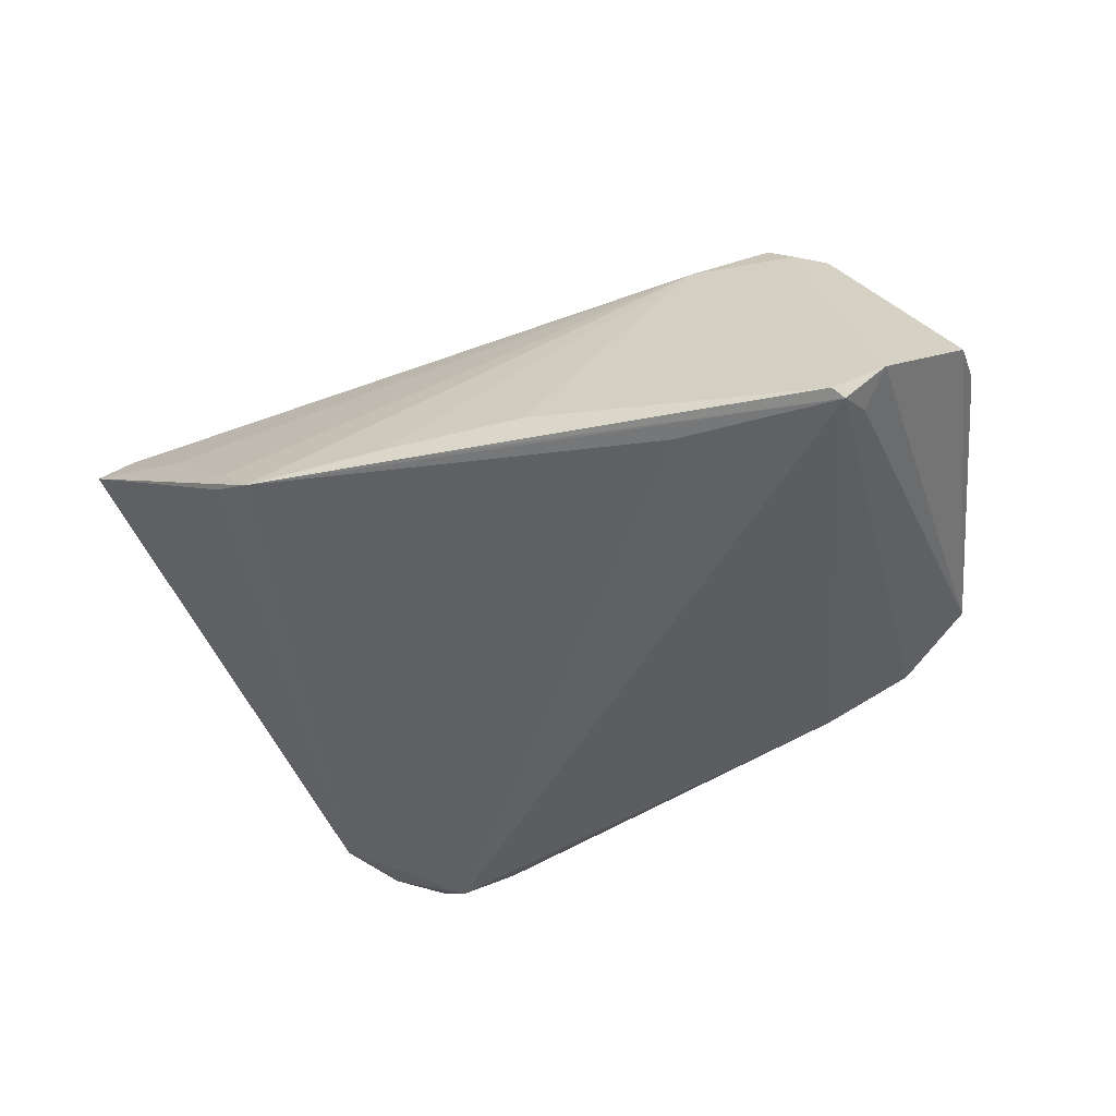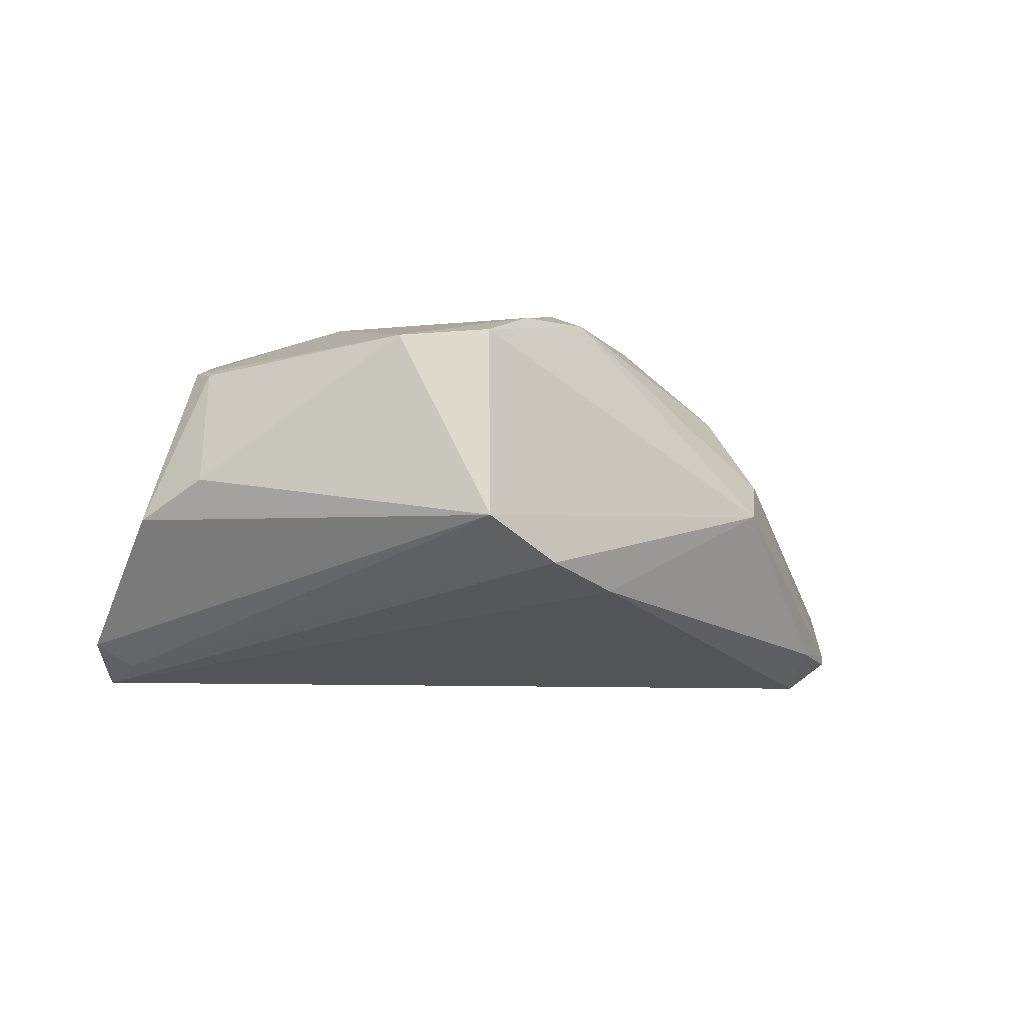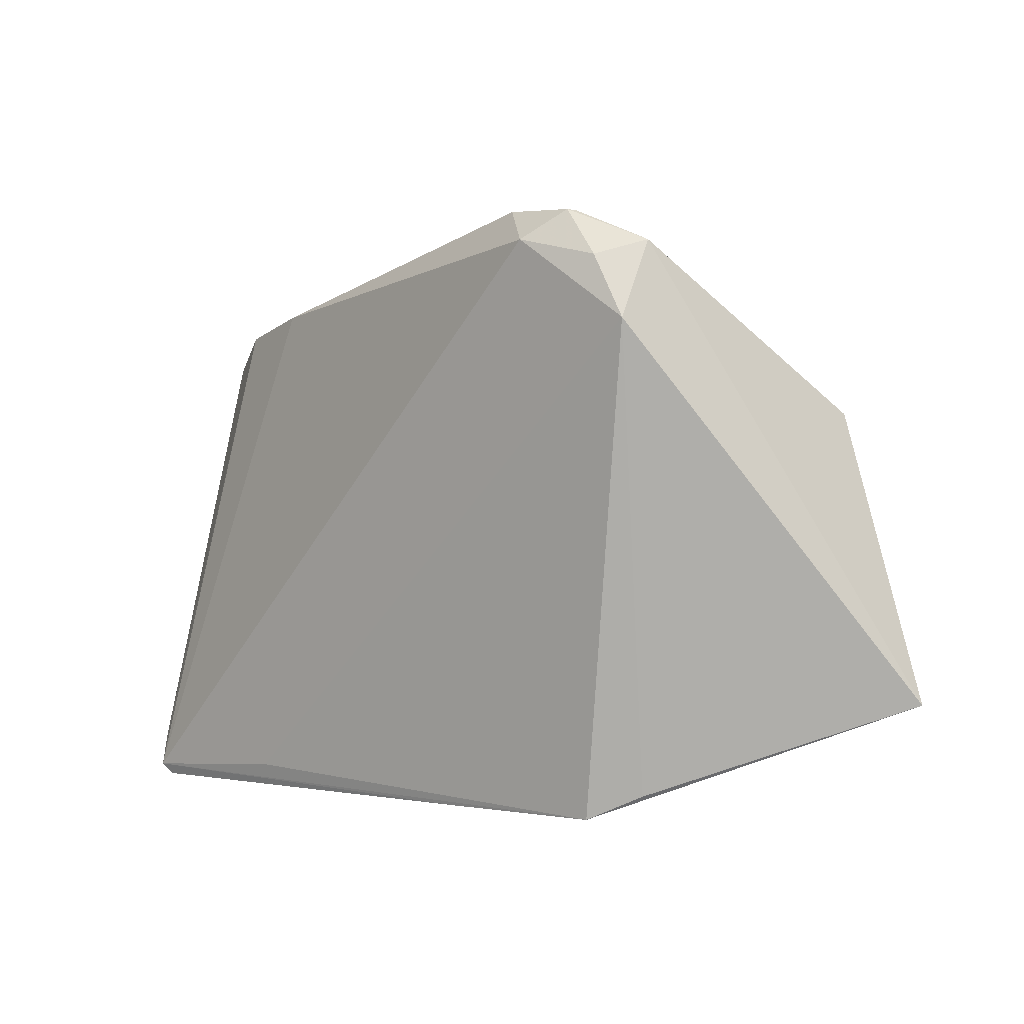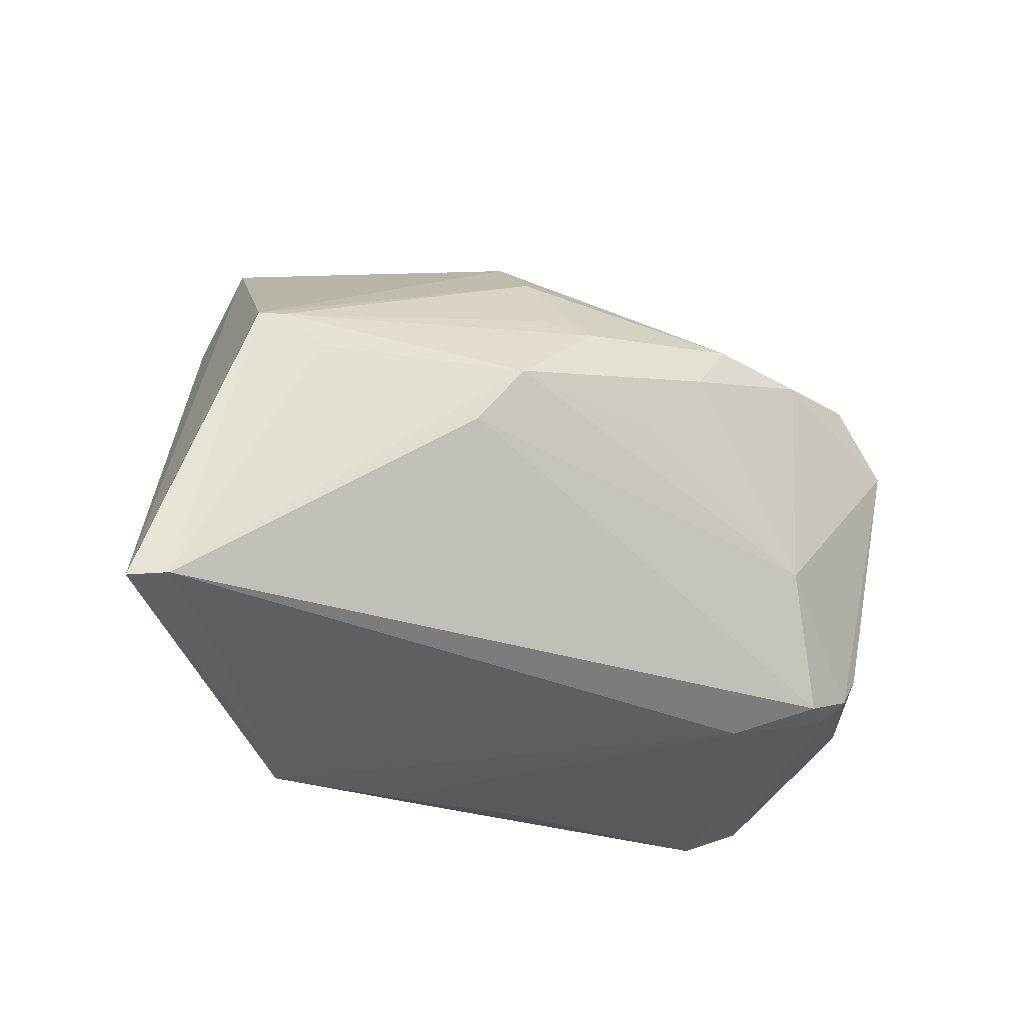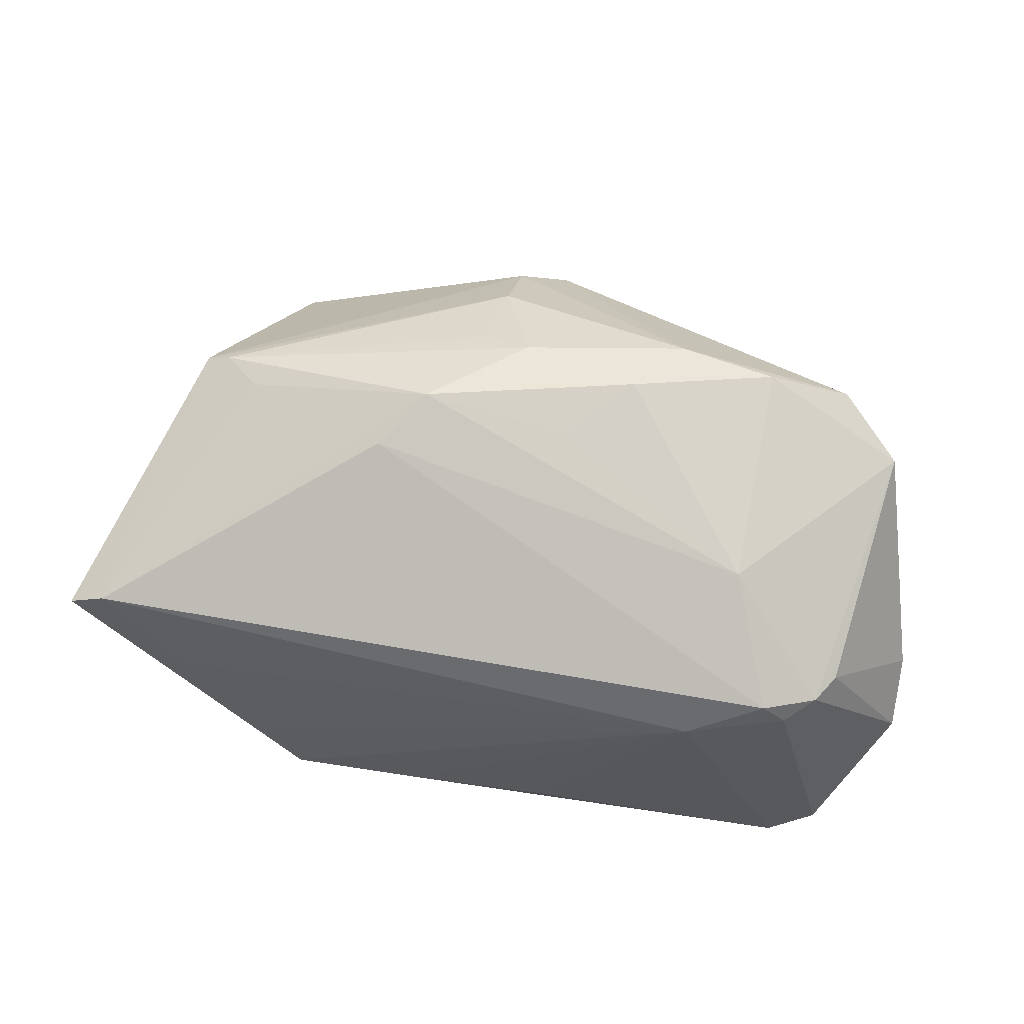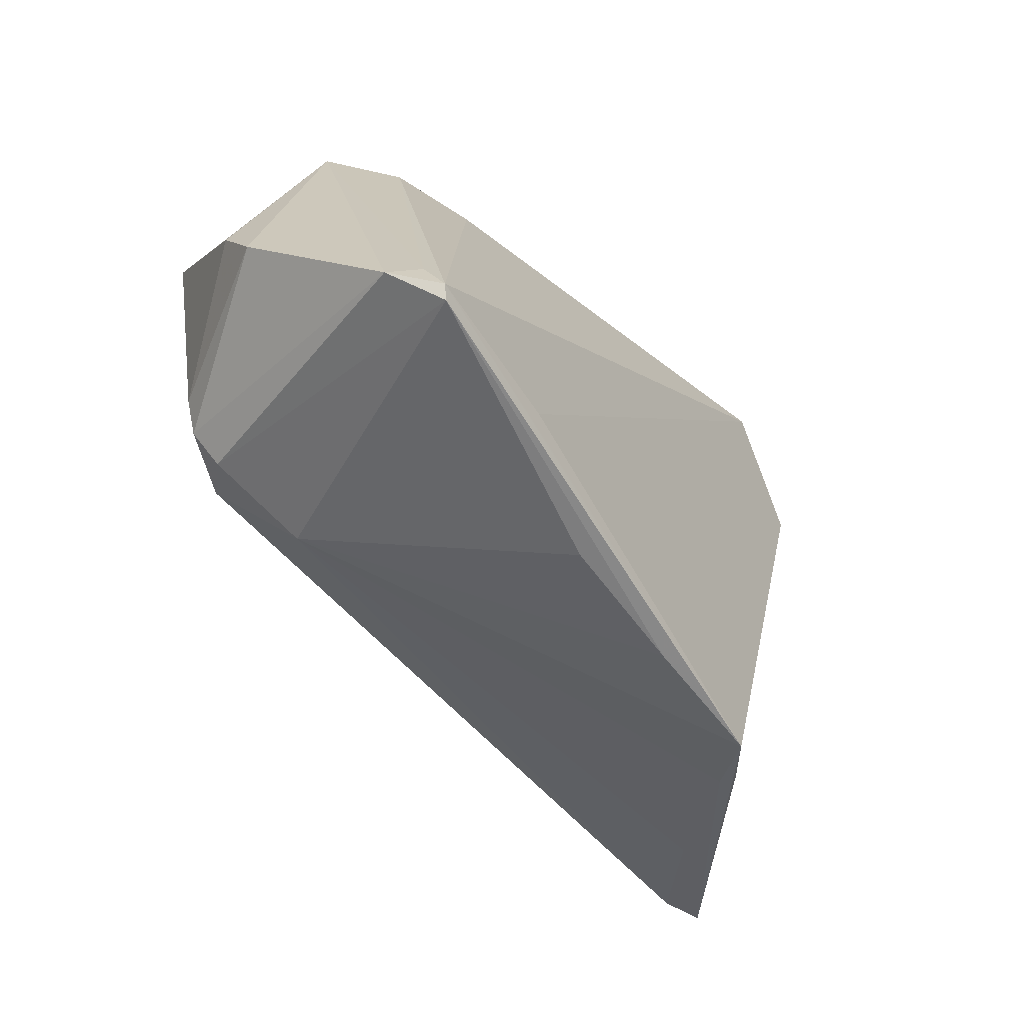
<metadata>
{"format":"obj","ext":"obj","renderer":"f3d","projection":"perspective","resolution":1024,"background":"white","views":[{"elev":-45.9,"azim":18.3,"up":"+Z"},{"elev":-6.5,"azim":115.3,"up":"+Z"},{"elev":1.4,"azim":-137.3,"up":"+Y"},{"elev":-21.6,"azim":-29.3,"up":"+Y"},{"elev":75.0,"azim":7.1,"up":"+Z"},{"elev":-59.1,"azim":127.6,"up":"+Y"}]}
</metadata>
<code>
v -0.03131 -0.0372 -0.01446
v -0.05908 -0.02177 0.01601
v -0.03865 0.03472 -0.02169
v -0.03392 0.04063 -0.01954
v 0.05716 -0.02208 -0.004416
v 0.05721 -0.01334 0.0003865
v 0.03525 -0.02647 0.0195
v 0.0004407 0.04126 -0.001284
v -0.05308 -0.009425 0.0174
v 0.04238 -0.0376 -0.02391
v 0.02956 -0.009167 0.02434
v 0.0451 -0.03194 -0.02255
v -0.02314 0.04125 -0.01971
v 0.03855 -0.02722 0.01616
v -0.01004 -0.03737 -0.0172
v 0.03177 0.02053 0.02307
v 0.05083 0.01179 0.01803
v -0.006358 0.03917 0.003592
v 0.04359 -0.0362 -0.02468
v 0.04825 0.02329 -0.00496
v 0.02704 0.03031 -0.01319
v -0.04048 0.03702 -0.01333
v -0.01636 0.01023 0.02817
v 0.003439 0.007239 0.0271
v -0.02904 0.03693 -0.02468
v -0.003324 0.02021 0.02433
v -0.03359 0.04069 -0.02086
v -0.06382 -0.02224 0.01386
v 0.0486 -0.03523 -0.01975
v -0.04184 0.01127 0.02012
v 0.04258 -0.02399 0.01715
v 0.005367 -0.0376 -0.01553
v 0.01882 0.02285 0.0241
v -0.03706 -0.03409 -0.01003
v -0.007607 0.03175 0.01359
v -0.04651 0.01547 0.01822
v 0.04309 0.0205 0.01943
v 0.01223 0.0155 0.02745
v -0.02224 0.002774 0.02655
v -0.04796 -0.02775 0.005663
v -0.04297 0.02673 -0.02142
v -0.01319 -0.0376 -0.01486
v -0.03637 -0.03438 -0.007836
v 0.0253 -0.03012 0.01405
v -0.009544 0.02228 0.02123
v 0.03887 0.02773 -0.01027
v 0.04523 -0.02028 0.01628
v -0.04962 0.01541 0.0171
v 0.02278 -0.03449 -0.02242
f 3 41 22
f 28 48 22
f 22 41 28
f 8 37 20
f 39 7 11
f 29 20 5
f 34 1 28
f 28 41 34
f 34 41 1
f 1 41 49
f 19 29 10
f 1 49 19
f 48 35 18
f 18 22 48
f 33 18 35
f 33 37 8
f 8 18 33
f 17 20 37
f 26 33 35
f 38 33 26
f 7 44 14
f 10 29 14
f 14 44 10
f 24 11 38
f 31 11 7
f 7 14 31
f 47 17 31
f 31 17 11
f 5 47 31
f 31 29 5
f 31 14 29
f 10 44 32
f 1 44 43
f 43 44 40
f 28 1 43
f 43 40 28
f 2 44 7
f 28 40 2
f 40 44 2
f 2 7 39
f 2 48 28
f 2 30 9
f 20 29 12
f 29 19 12
f 16 33 38
f 37 33 16
f 16 17 37
f 38 11 16
f 11 17 16
f 5 20 6
f 20 17 6
f 6 47 5
f 6 17 47
f 8 21 13
f 19 21 46
f 20 12 46
f 46 12 19
f 8 20 46
f 46 21 8
f 45 26 35
f 38 26 23
f 23 2 39
f 30 2 23
f 23 24 38
f 39 11 23
f 11 24 23
f 10 32 42
f 42 44 1
f 42 32 44
f 25 41 3
f 25 21 19
f 25 13 21
f 25 49 41
f 25 19 49
f 22 18 4
f 4 18 8
f 8 13 4
f 36 23 26
f 26 45 36
f 30 23 36
f 36 35 48
f 36 45 35
f 9 30 36
f 48 2 36
f 36 2 9
f 15 42 1
f 10 42 15
f 1 19 15
f 15 19 10
f 13 25 27
f 27 4 13
f 27 25 3
f 3 22 27
f 22 4 27

</code>
